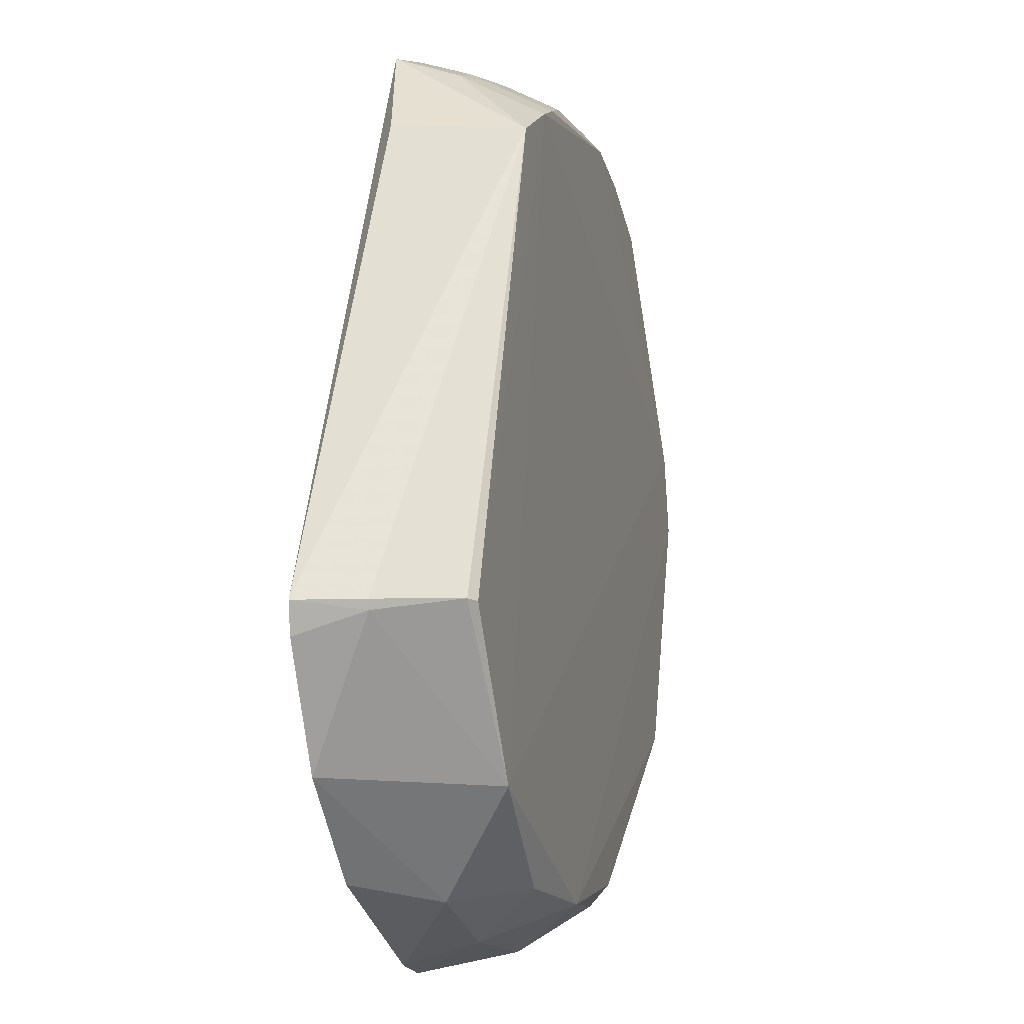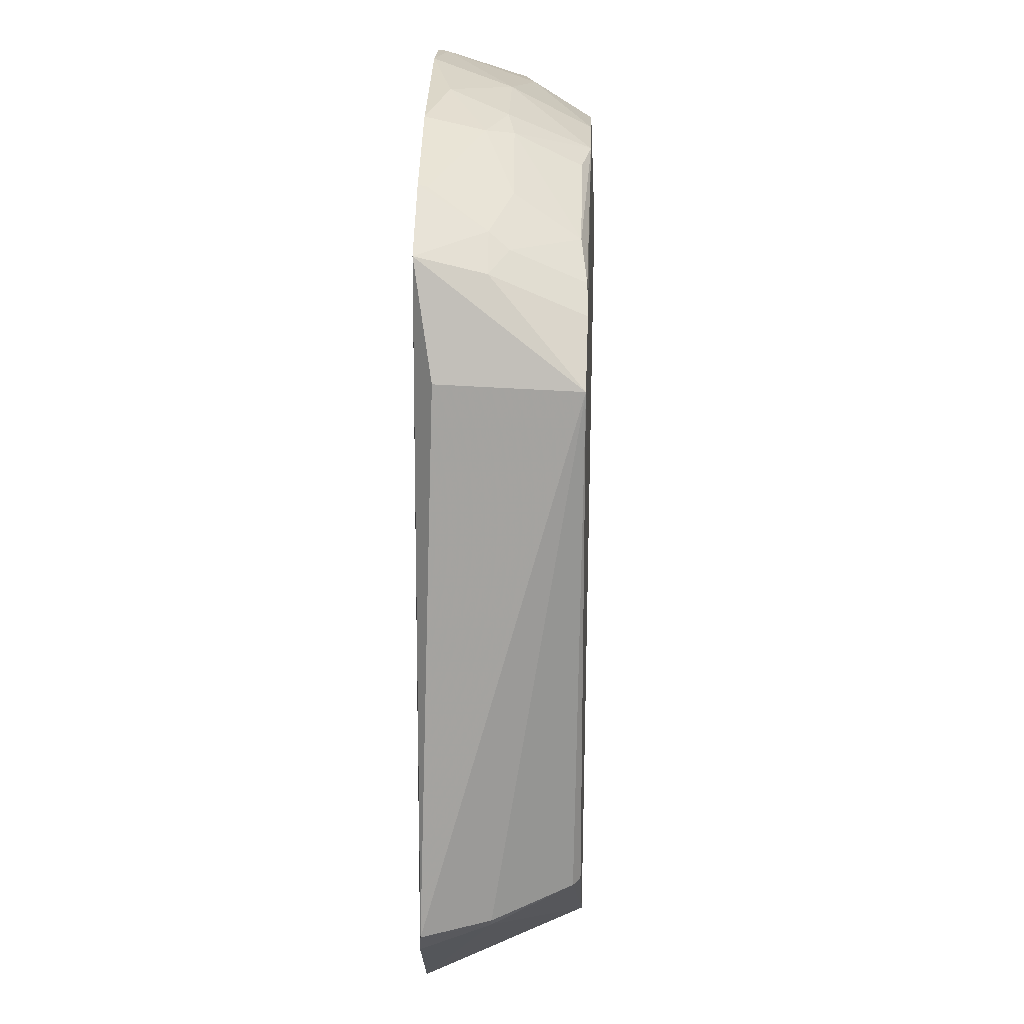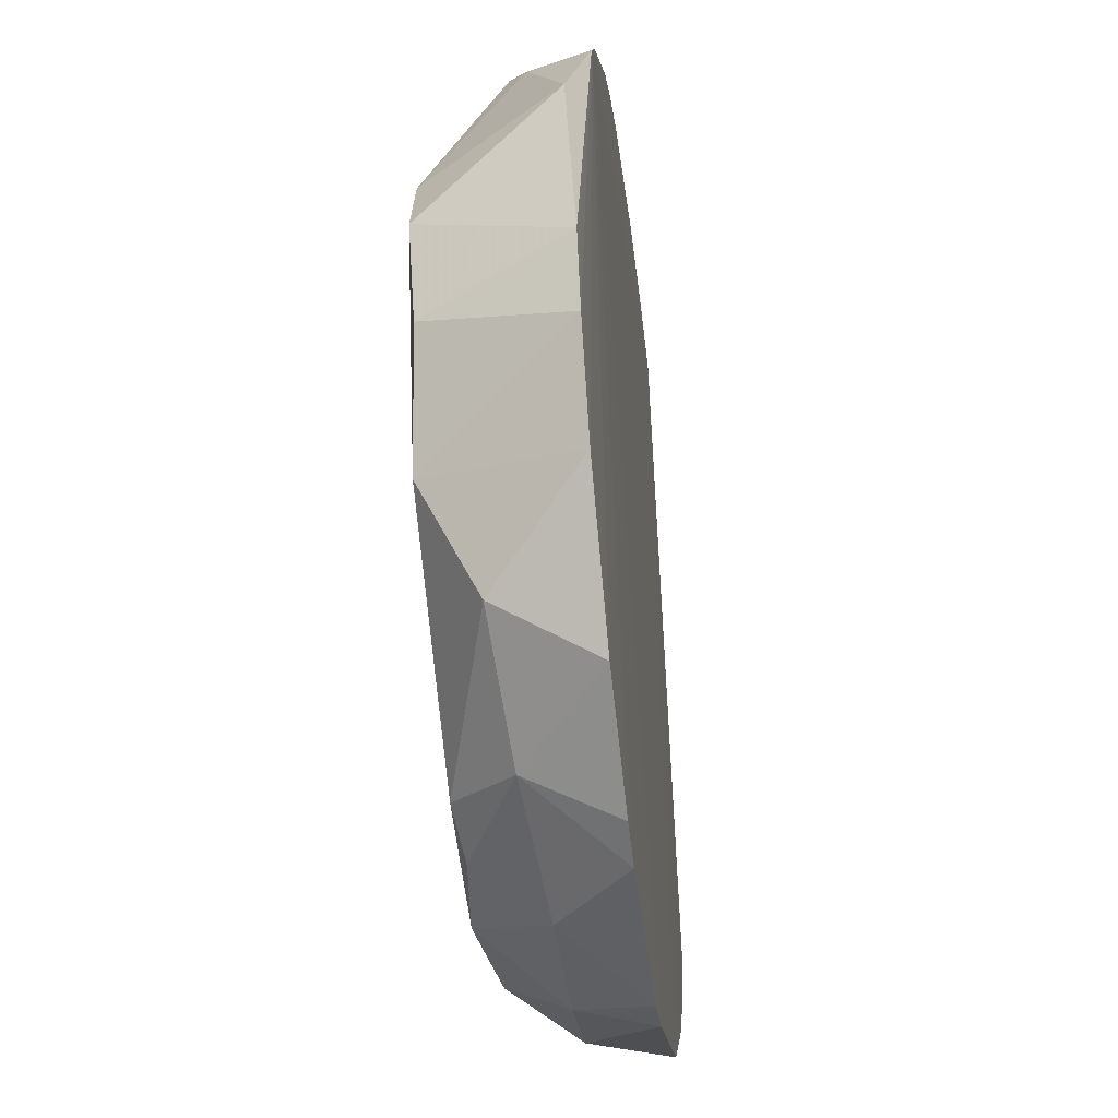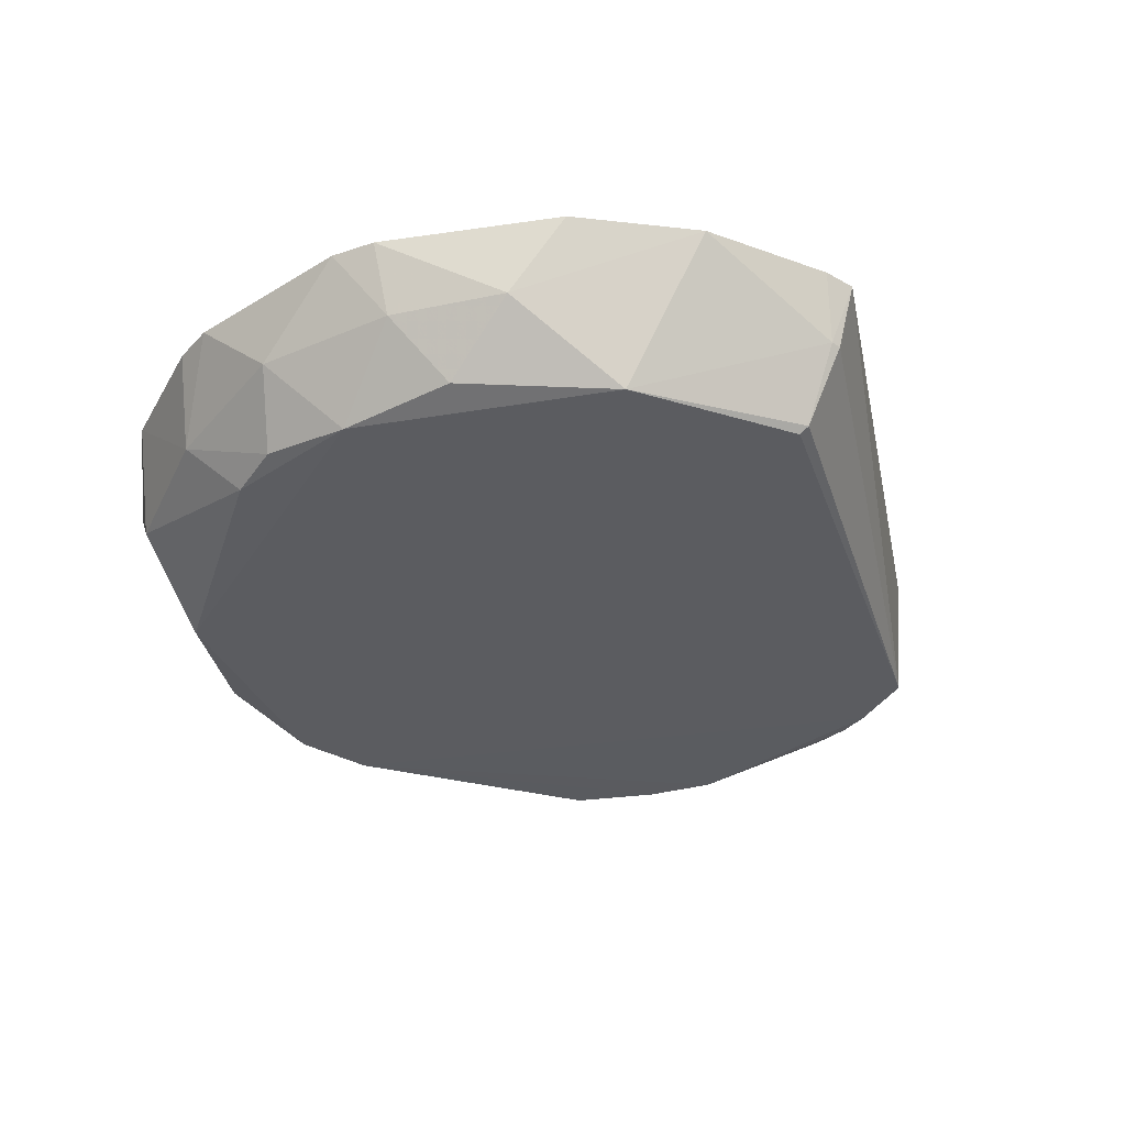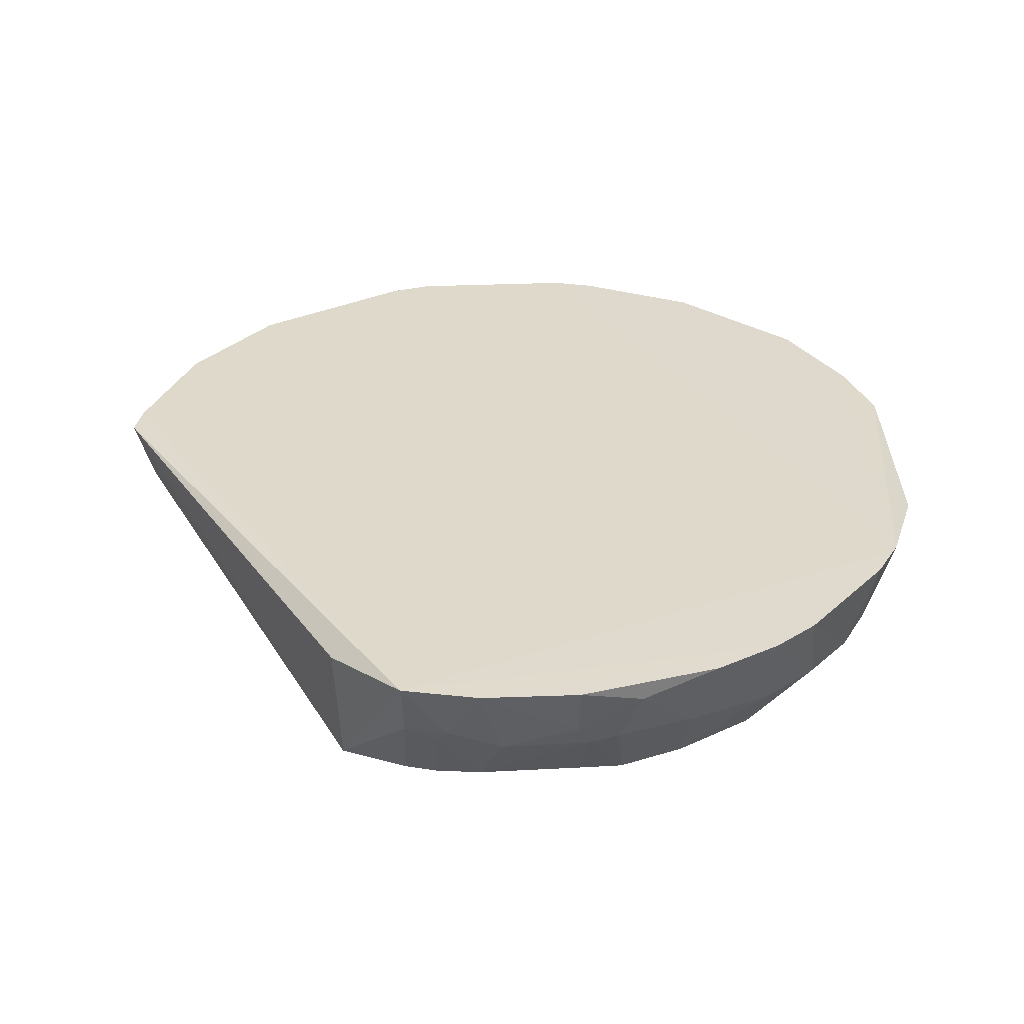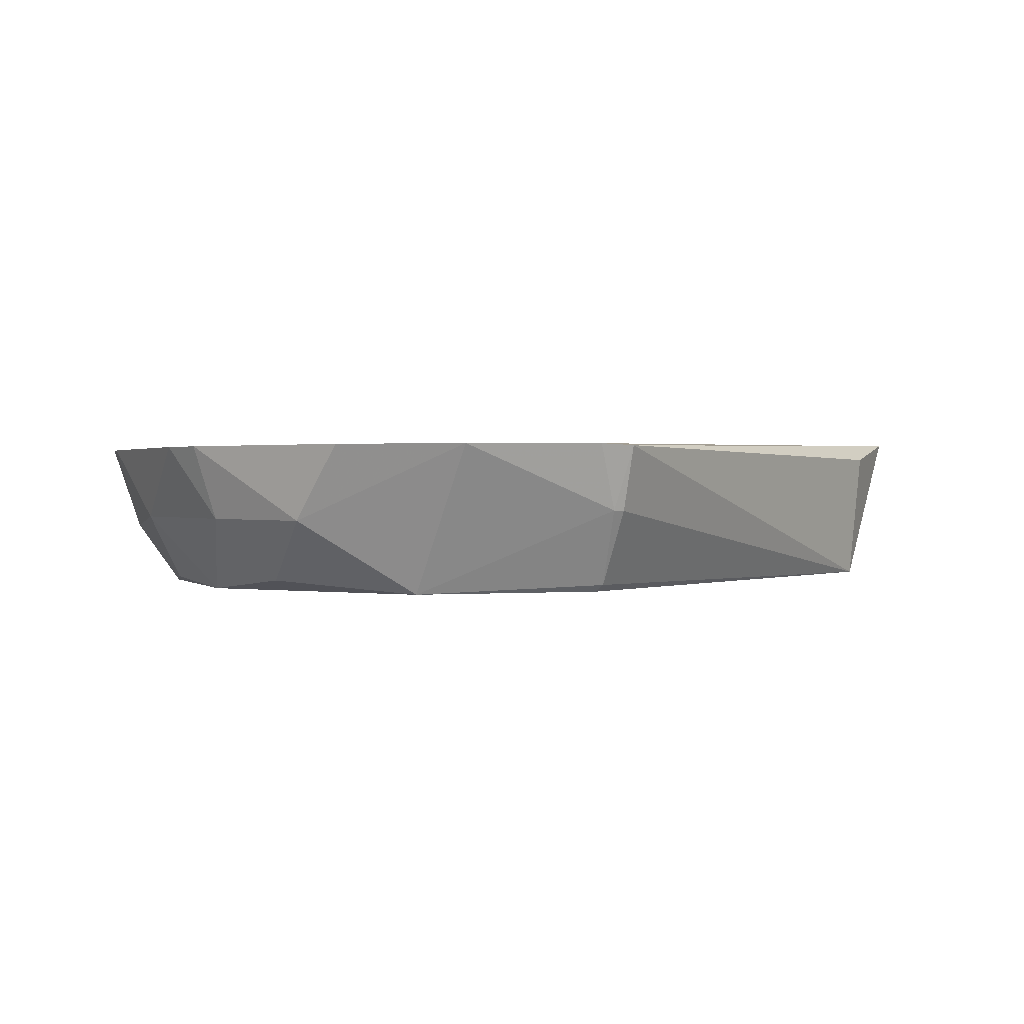
<metadata>
{"format":"obj","ext":"obj","renderer":"f3d","projection":"perspective","resolution":1024,"background":"white","views":[{"elev":-4.4,"azim":105.9,"up":"+Y"},{"elev":44.9,"azim":92.0,"up":"+Y"},{"elev":-47.0,"azim":-82.9,"up":"+Y"},{"elev":-35.1,"azim":39.4,"up":"+Z"},{"elev":33.1,"azim":176.8,"up":"+Z"},{"elev":0.4,"azim":61.8,"up":"+Z"}]}
</metadata>
<code>
v -0.01662 -0.03653 0.007404
v -0.02045 -0.032 0.008422
v -0.003305 -0.06179 0.007781
v -0.01696 -0.0371 0.000204
v -0.04983 -0.0438 0.008422
v -0.02057 -0.08025 0.007874
v -0.0206 -0.0331 0.004931
v -0.03298 -0.03488 0.000204
v -0.03073 -0.03429 0.0006574
v -0.02482 -0.03426 0.0005909
v -0.003781 -0.06348 0.007874
v -0.006793 -0.07005 0.007874
v -0.01165 -0.07543 0.007874
v -0.04382 -0.03663 0.008444
v -0.04867 -0.04194 0.008422
v -0.03075 -0.0324 0.004026
v -0.02057 -0.03552 0.0001897
v -0.007226 -0.06179 -0.0001737
v -0.04806 -0.05135 -0.0001819
v -0.02295 -0.08089 0.007874
v -0.004422 -0.06173 0.004265
v -0.02499 -0.07724 -0.0003438
v -0.03309 -0.07676 -0.0001183
v -0.04508 -0.06875 -0.0001586
v -0.04914 -0.05568 -0.0001951
v -0.04671 -0.04089 0.003907
v -0.04441 -0.03852 0.003839
v -0.04075 -0.03856 0.0002058
v -0.04146 -0.03496 0.007916
v -0.03793 -0.03301 0.008431
v -0.03661 -0.03376 0.004346
v -0.04146 -0.03486 0.008445
v -0.03016 -0.03108 0.008422
v -0.05225 -0.0503 0.007336
v -0.05237 -0.06174 0.007874
v -0.05104 -0.06585 0.007874
v -0.04806 -0.07129 0.007874
v -0.0486 -0.06228 0.000204
v -0.02597 -0.03245 0.003893
v -0.03015 -0.03183 0.00542
v -0.02476 -0.03124 0.007958
v -0.03368 -0.03191 0.007348
v -0.02238 -0.03305 0.003959
v -0.02235 -0.03495 0.0002536
v -0.02299 -0.03245 0.004989
v -0.02473 -0.03111 0.008422
v -0.03656 -0.03618 0.000204
v -0.03249 -0.03252 0.004374
v -0.04143 -0.03681 0.003283
v -0.01178 -0.07056 -0.0003438
v -0.01883 -0.07597 0.0002977
v -0.01467 -0.07642 0.003711
v -0.03616 -0.07826 0.003249
v -0.03492 -0.0803 0.007874
v -0.04152 -0.07726 0.007874
v -0.0501 -0.04425 0.008415
v -0.04322 -0.07471 0.002773
v -0.03256 -0.08091 0.007874
v -0.02833 -0.08018 0.003865
v -0.02059 -0.07893 0.003784
v -0.006722 -0.06167 0.000204
v -0.004545 -0.06226 0.004296
v -0.03004 -0.07777 0.000204
v -0.04786 -0.04203 0.004927
f 1 2 3
f 1 3 4
f 1 4 2
f 5 6 2
f 7 2 4
f 8 9 10
f 11 3 2
f 11 2 12
f 13 12 2
f 13 2 6
f 14 15 5
f 14 5 2
f 16 10 9
f 16 9 8
f 17 7 4
f 17 4 18
f 19 8 17
f 20 6 5
f 21 4 3
f 22 23 24
f 22 24 25
f 22 25 19
f 26 14 27
f 26 15 14
f 26 27 28
f 26 28 19
f 29 27 14
f 29 30 31
f 32 14 2
f 32 29 14
f 32 30 29
f 32 33 30
f 34 25 35
f 34 19 25
f 36 24 37
f 38 35 25
f 38 25 24
f 38 36 35
f 38 24 36
f 39 16 40
f 39 10 16
f 39 40 41
f 42 33 40
f 42 30 33
f 42 31 30
f 43 7 17
f 43 10 39
f 44 17 8
f 44 8 10
f 44 43 17
f 44 10 43
f 45 2 7
f 45 7 43
f 45 43 39
f 45 39 41
f 46 45 41
f 46 2 45
f 46 32 2
f 46 33 32
f 46 41 40
f 46 40 33
f 47 31 8
f 47 19 28
f 47 8 19
f 48 16 8
f 48 8 31
f 48 31 42
f 48 42 40
f 48 40 16
f 49 28 27
f 49 29 31
f 49 27 29
f 49 47 28
f 49 31 47
f 50 19 17
f 50 17 18
f 50 22 19
f 50 51 22
f 52 13 6
f 52 51 50
f 52 50 12
f 52 12 13
f 53 54 55
f 56 37 55
f 56 36 37
f 56 35 36
f 56 34 35
f 56 55 54
f 56 20 5
f 57 55 37
f 57 37 24
f 57 53 55
f 57 24 23
f 57 23 53
f 58 59 20
f 58 53 59
f 58 54 53
f 58 56 54
f 58 20 56
f 60 6 20
f 60 52 6
f 60 51 52
f 60 22 51
f 60 20 59
f 60 59 22
f 61 18 4
f 61 4 21
f 61 50 18
f 62 21 3
f 62 3 11
f 62 11 12
f 62 12 50
f 62 61 21
f 62 50 61
f 63 22 59
f 63 23 22
f 63 53 23
f 63 59 53
f 64 5 15
f 64 15 26
f 64 56 5
f 64 34 56
f 64 26 19
f 64 19 34

</code>
